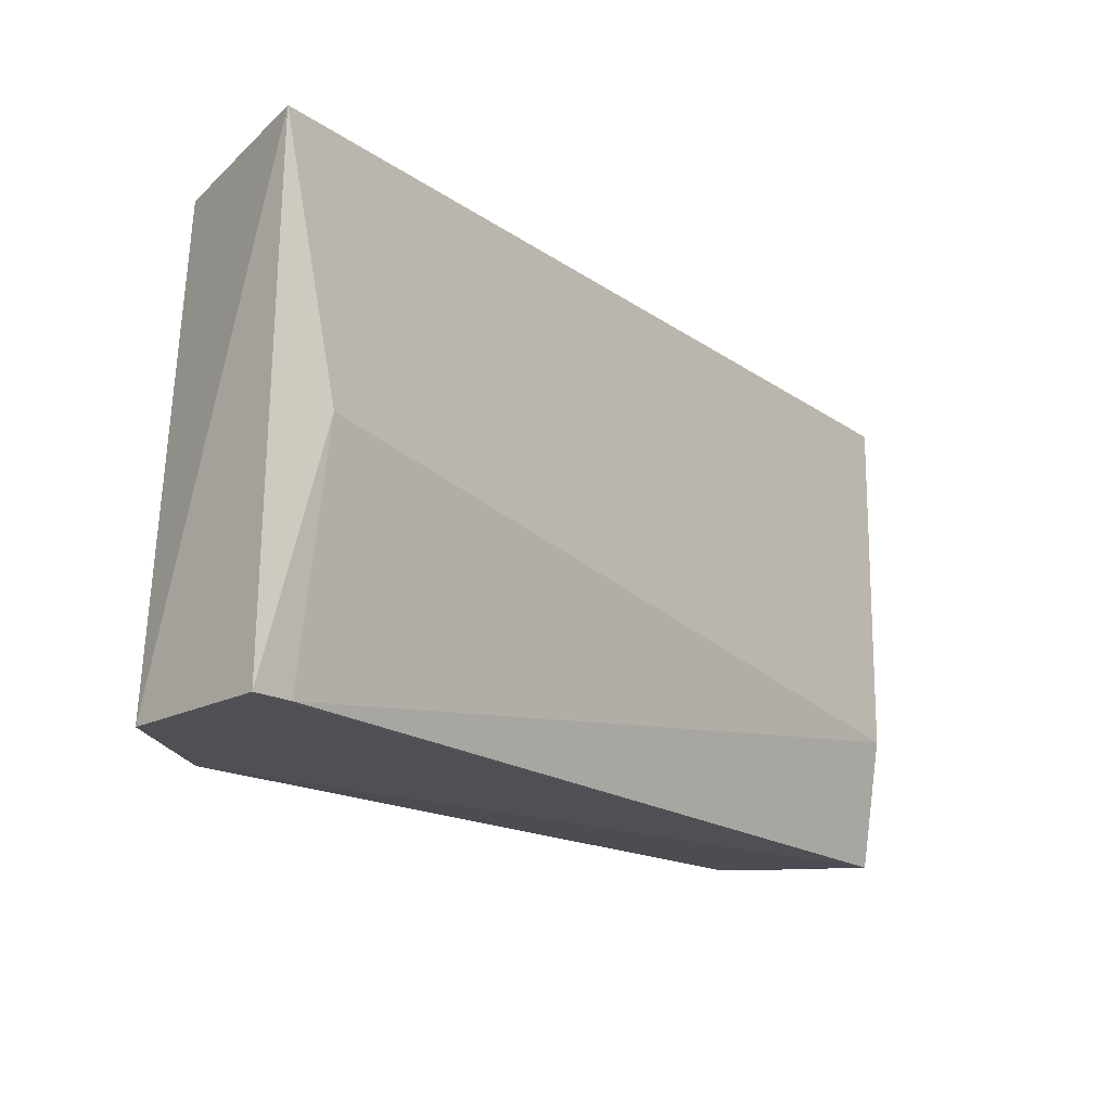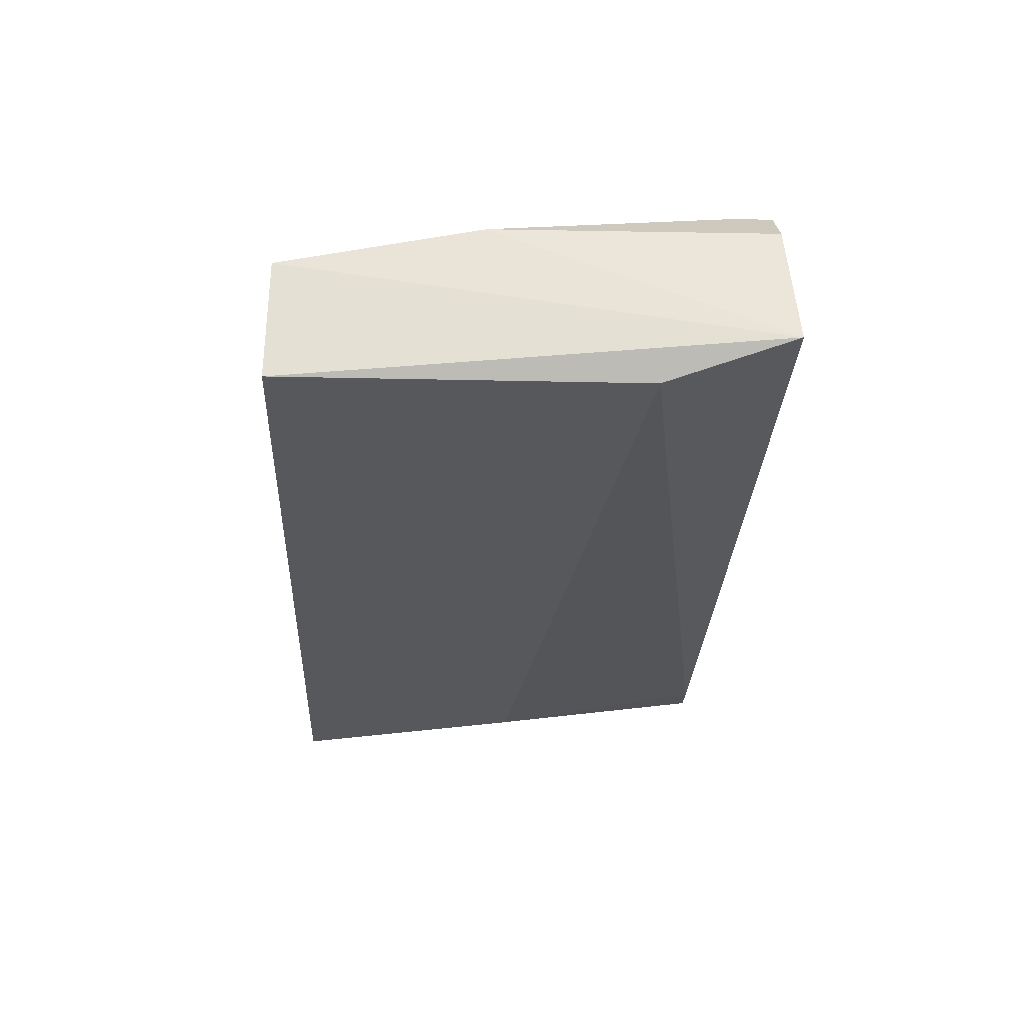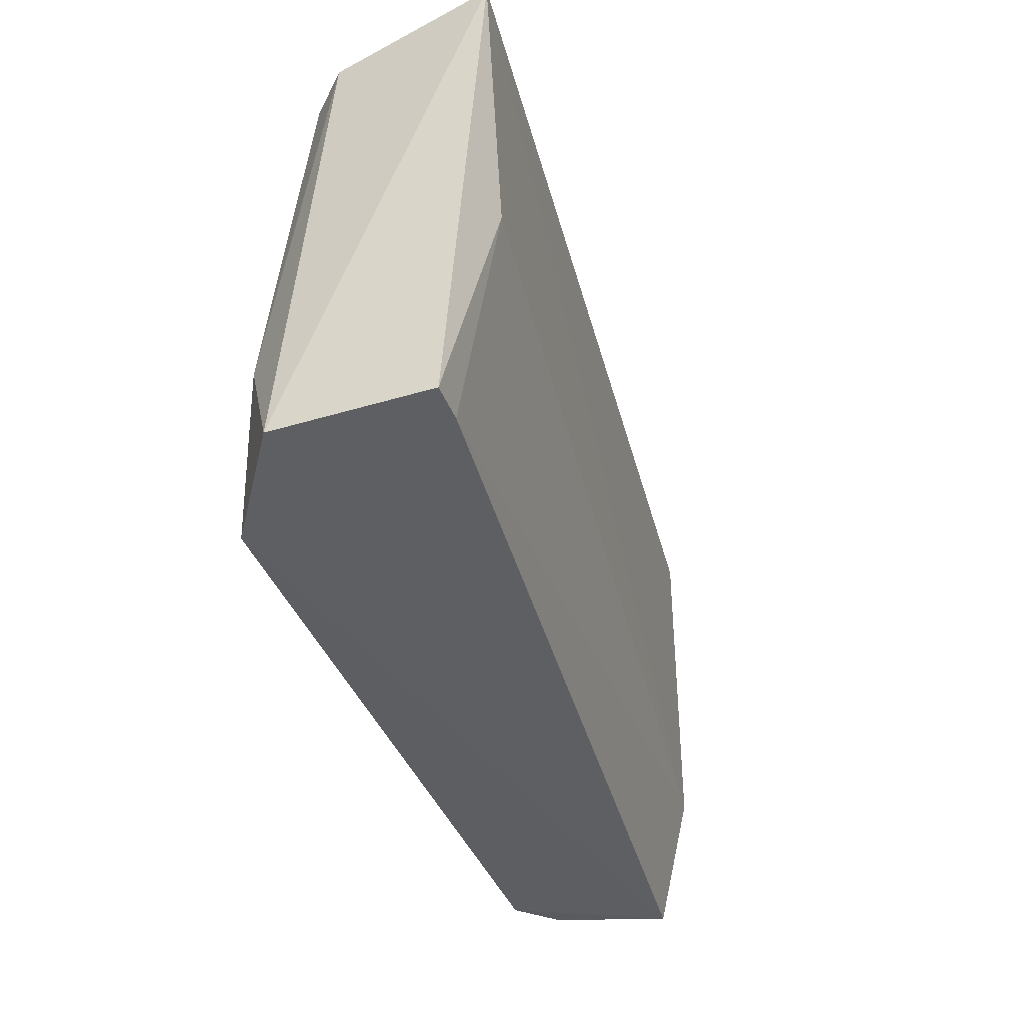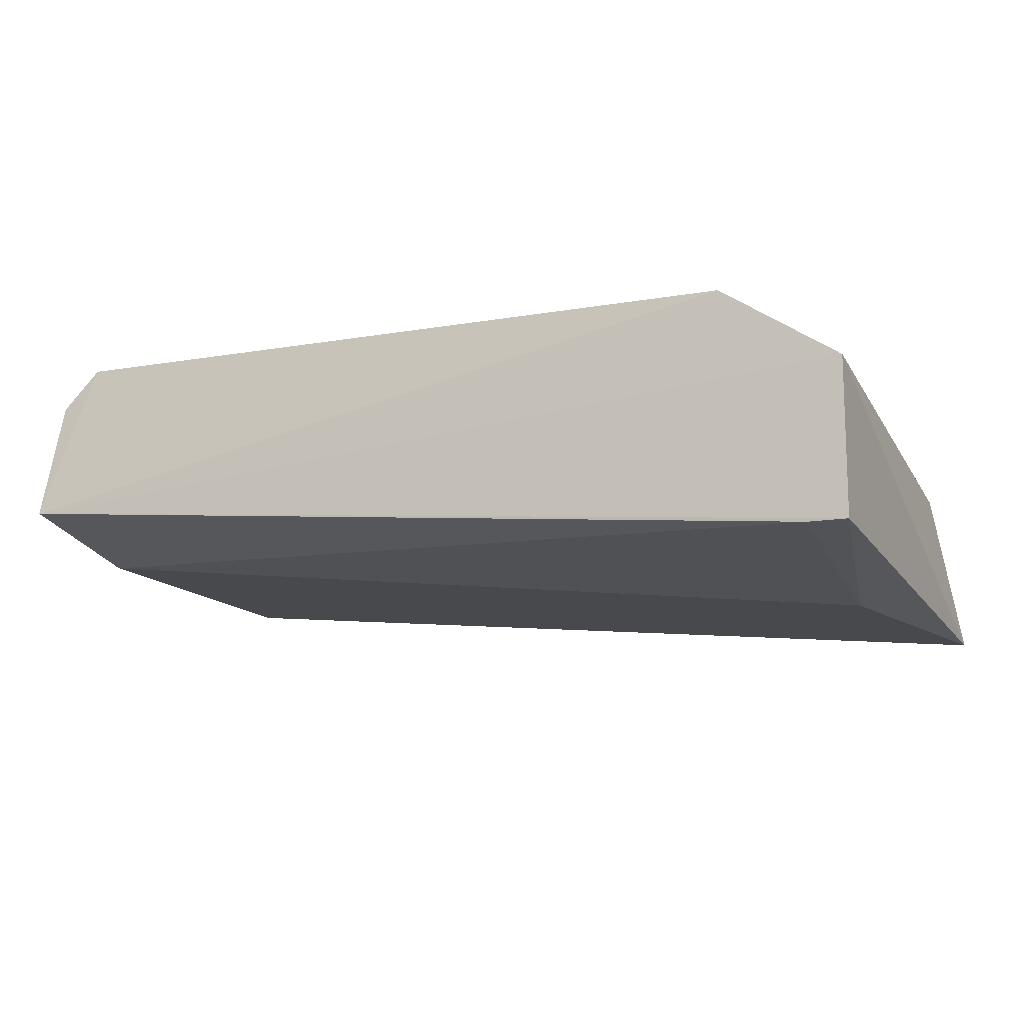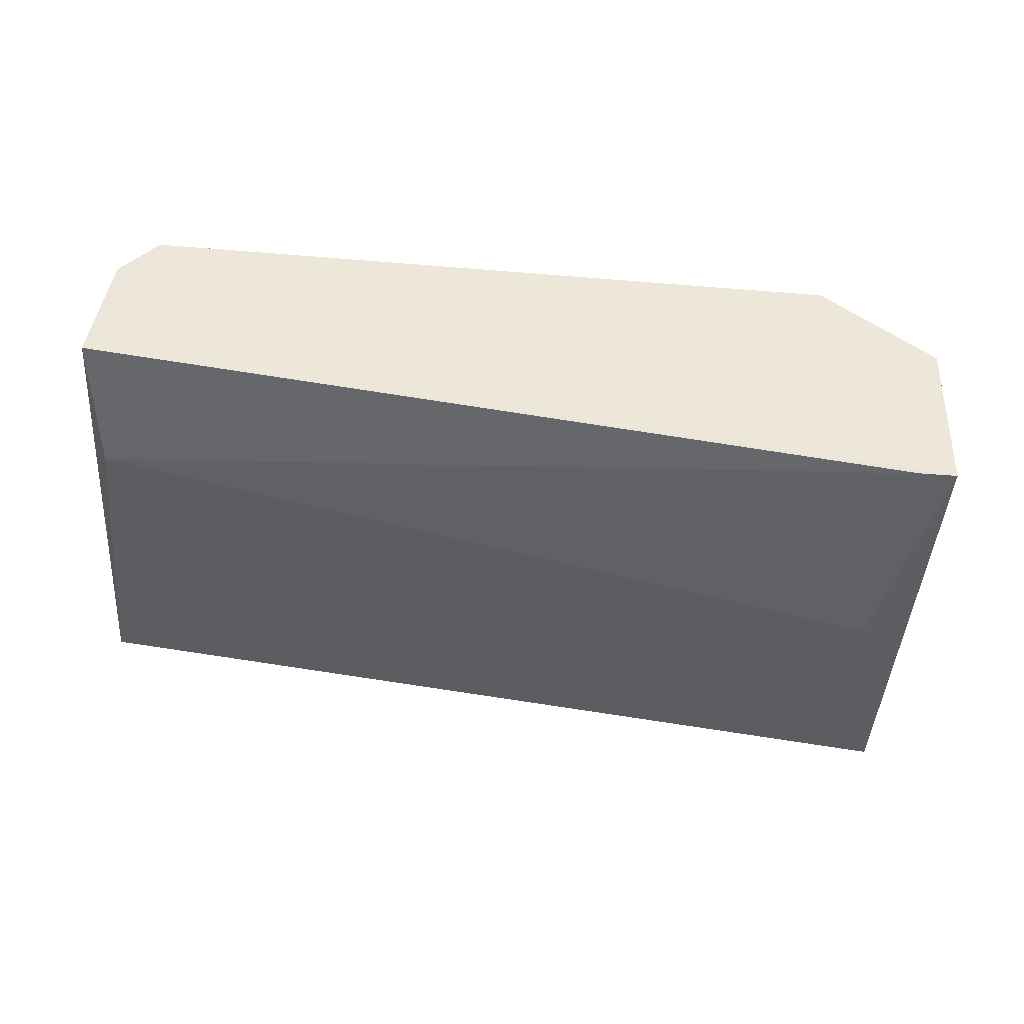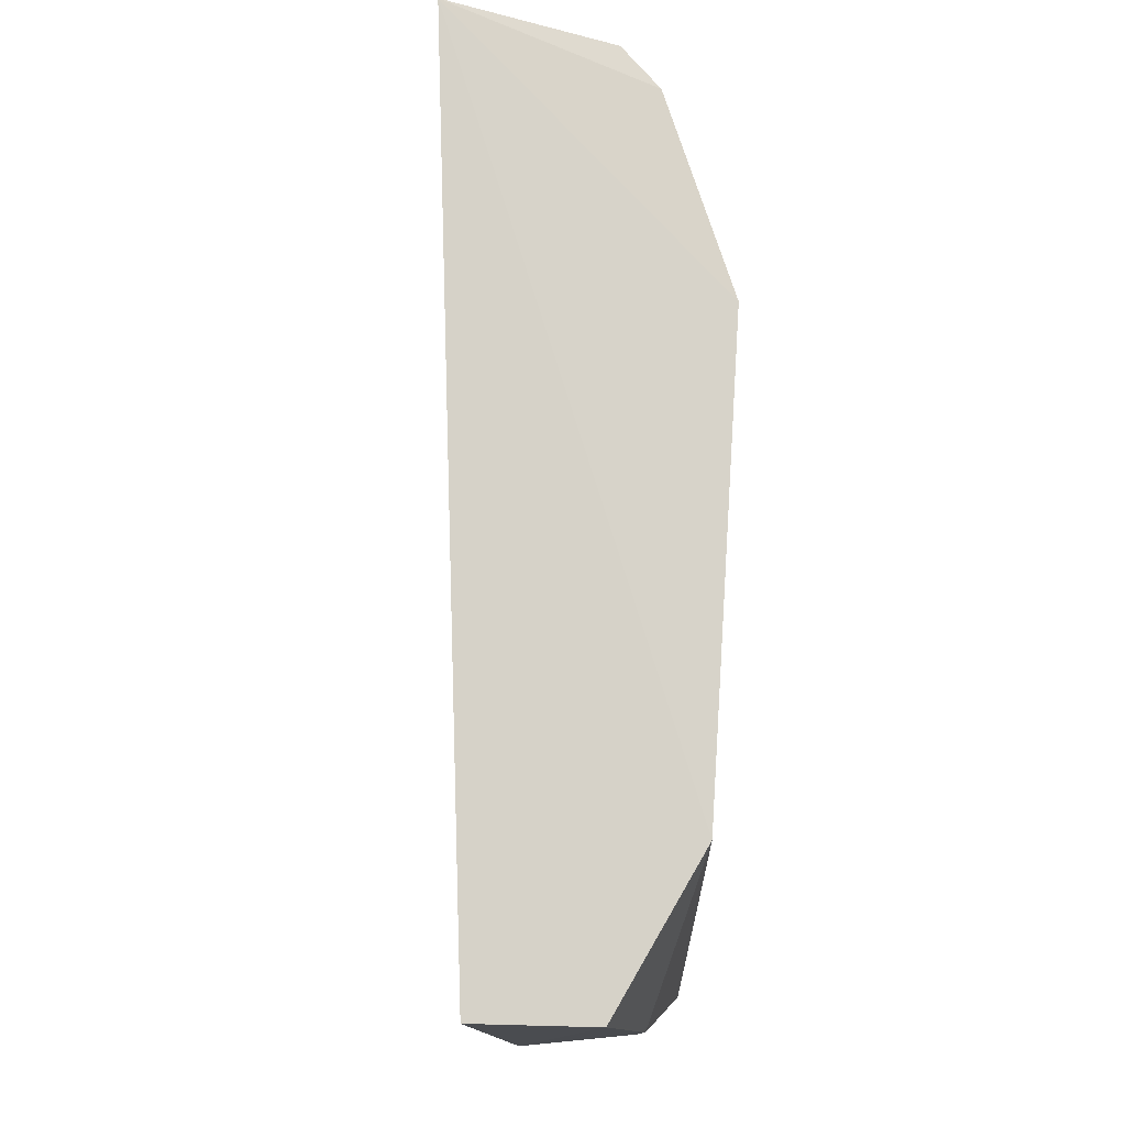
<metadata>
{"format":"obj","ext":"obj","renderer":"f3d","projection":"perspective","resolution":1024,"background":"white","views":[{"elev":-18.9,"azim":134.9,"up":"+Y"},{"elev":-22.5,"azim":-91.7,"up":"+Z"},{"elev":-40.6,"azim":110.2,"up":"+Y"},{"elev":-13.0,"azim":21.9,"up":"+Z"},{"elev":-36.2,"azim":-6.3,"up":"+Z"},{"elev":77.3,"azim":-86.3,"up":"+Y"}]}
</metadata>
<code>
v -0.1715 -0.2191 0.2022
v 0.04036 -0.1081 0.172
v 0.04763 -0.1041 0.1293
v 0.04036 -0.2292 0.1417
v -0.1828 -0.1074 0.1516
v 0.01007 -0.2292 0.2022
v -0.1413 -0.1081 0.2022
v -0.1866 -0.2319 0.1617
v -0.0202 -0.1081 0.2022
v -0.1816 -0.1989 0.1518
v 0.04036 -0.2292 0.1821
v -0.1816 -0.1081 0.1821
v 0.03026 -0.1686 0.1316
v -0.1816 -0.2292 0.1921
v 0.03026 -0.1081 0.1821
v 0.03026 -0.1989 0.1921
v -0.1816 -0.1585 0.1921
v -0.1715 -0.2292 0.2022
v 0.03026 -0.2292 0.1417
f 10 13 19
f 1 6 7
f 3 7 9
f 7 6 9
f 5 3 10
f 8 5 10
f 3 2 11
f 4 3 11
f 8 4 11
f 6 8 11
f 3 5 12
f 7 3 12
f 5 8 12
f 3 4 13
f 10 3 13
f 2 3 15
f 3 9 15
f 9 6 16
f 11 2 16
f 6 11 16
f 2 15 16
f 15 9 16
f 1 7 17
f 7 12 17
f 12 8 17
f 14 1 17
f 8 14 17
f 6 1 18
f 8 6 18
f 1 14 18
f 14 8 18
f 4 8 19
f 8 10 19
f 13 4 19

</code>
